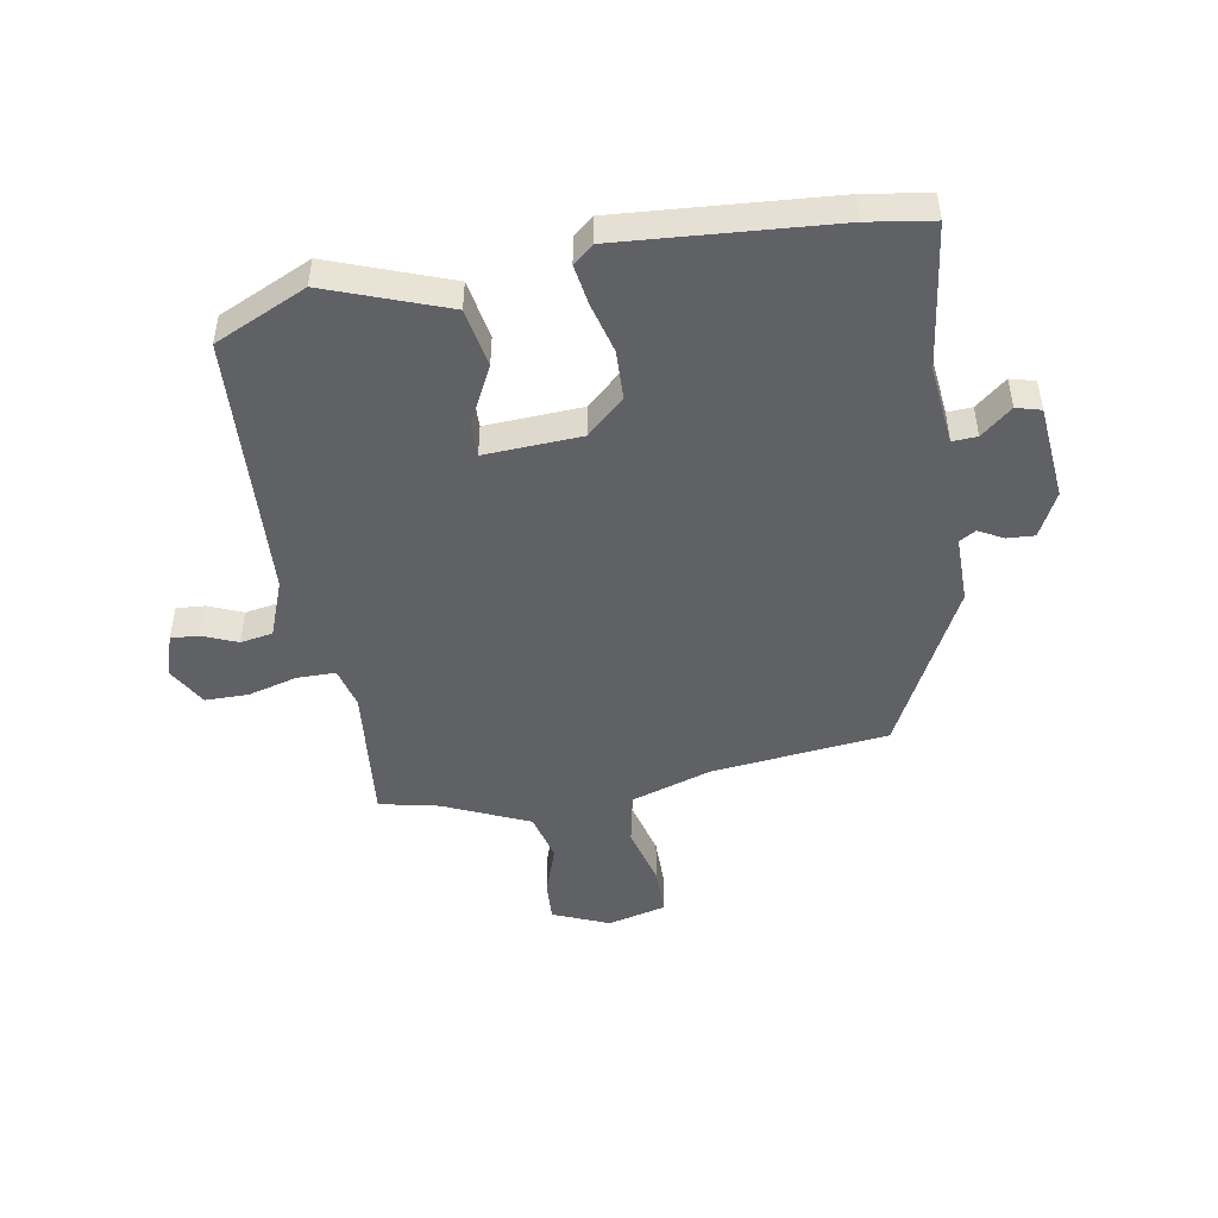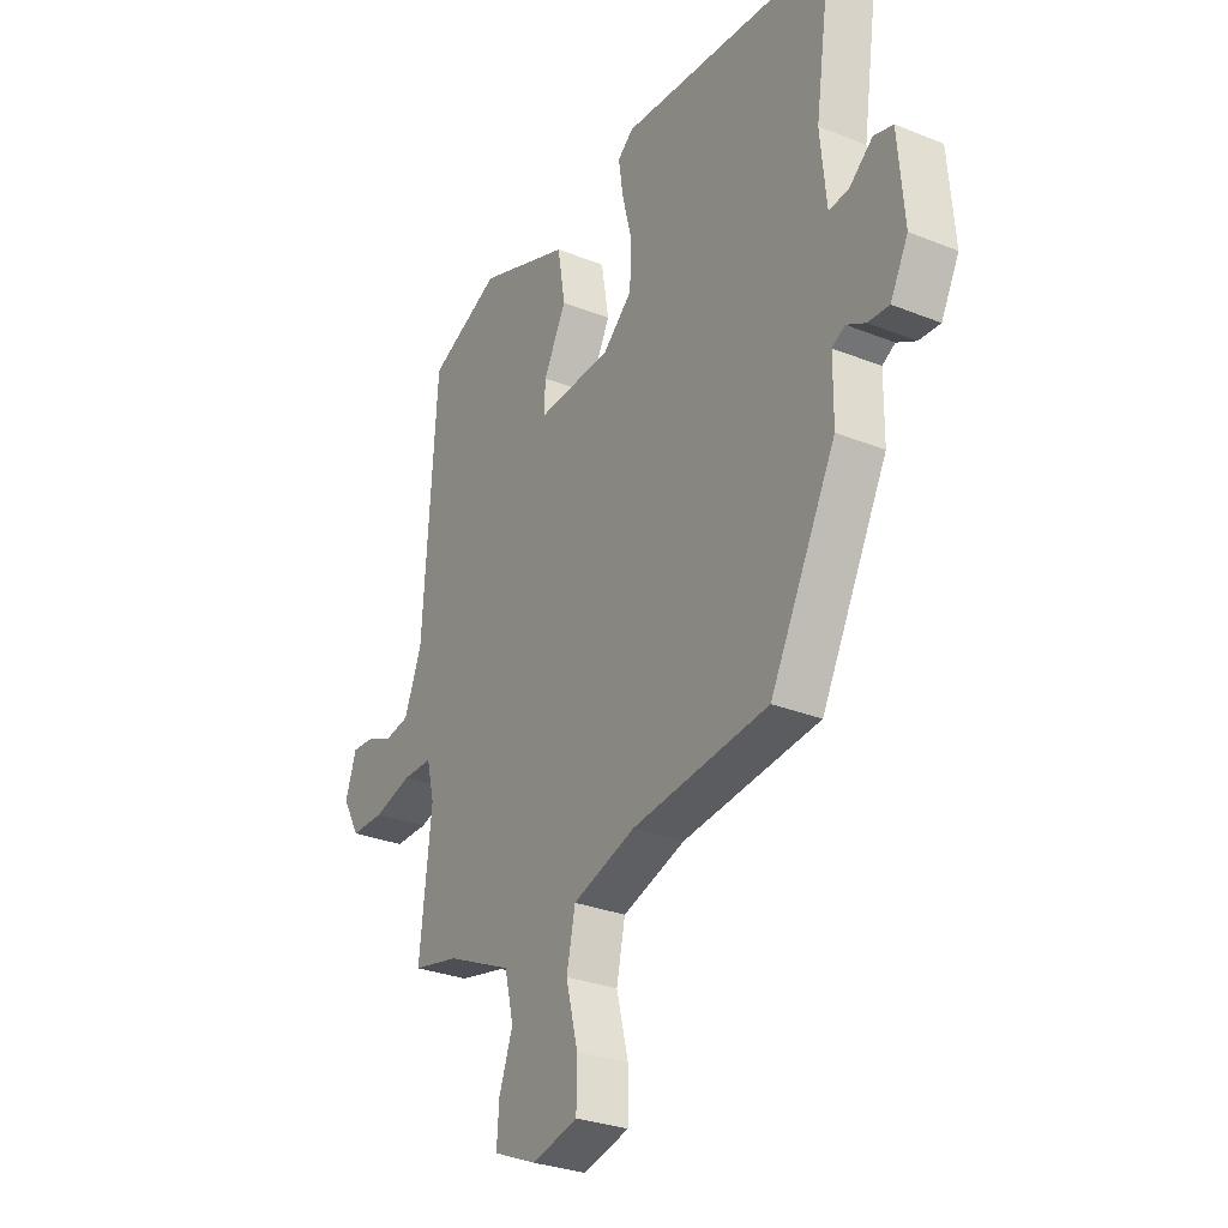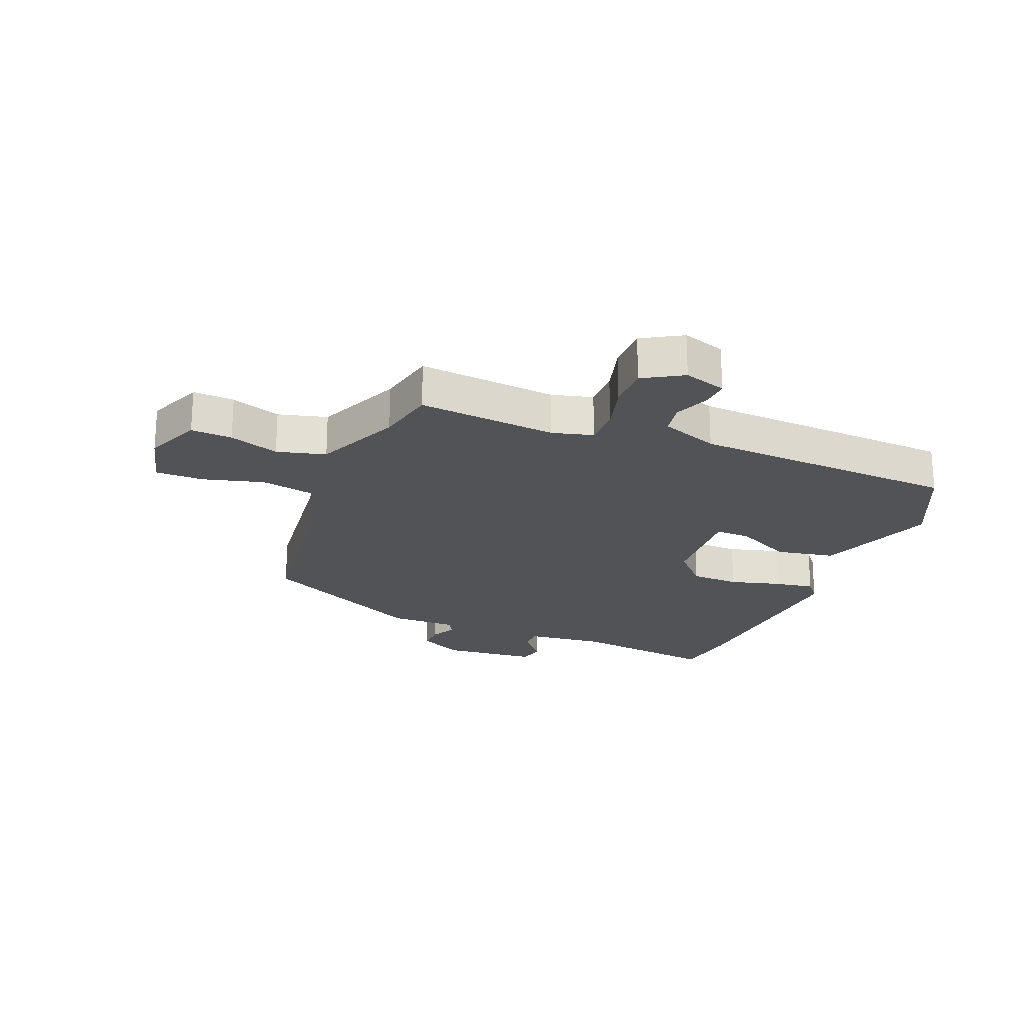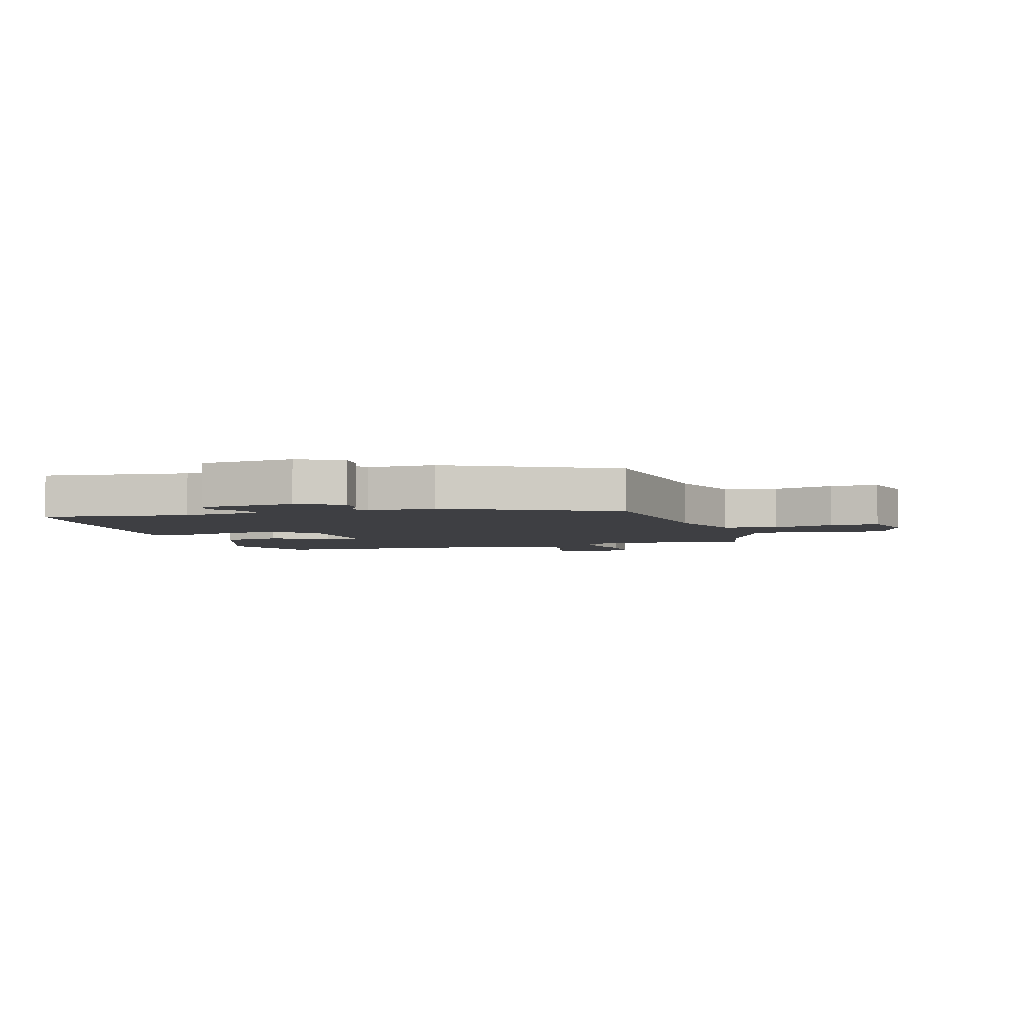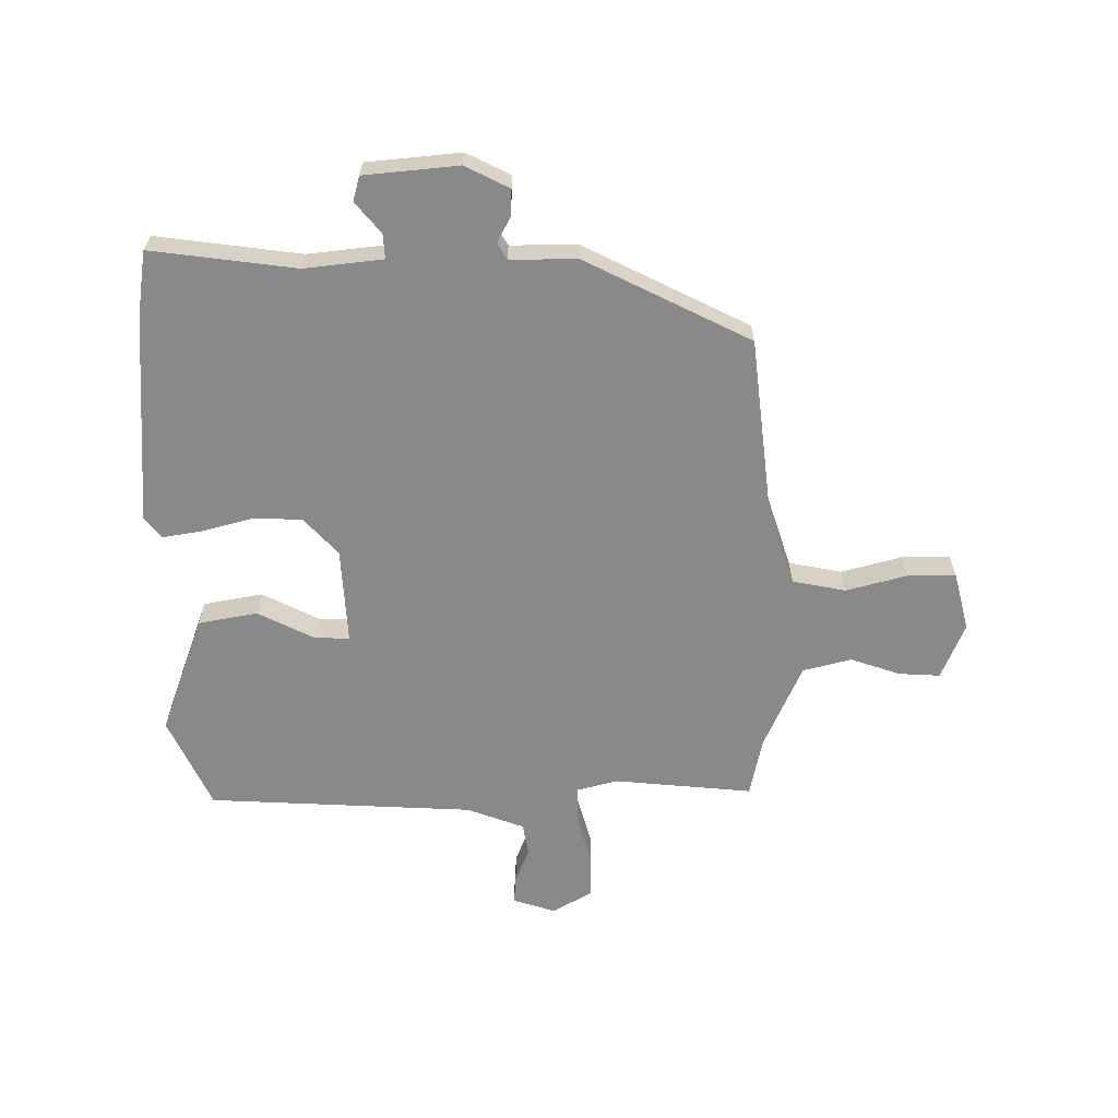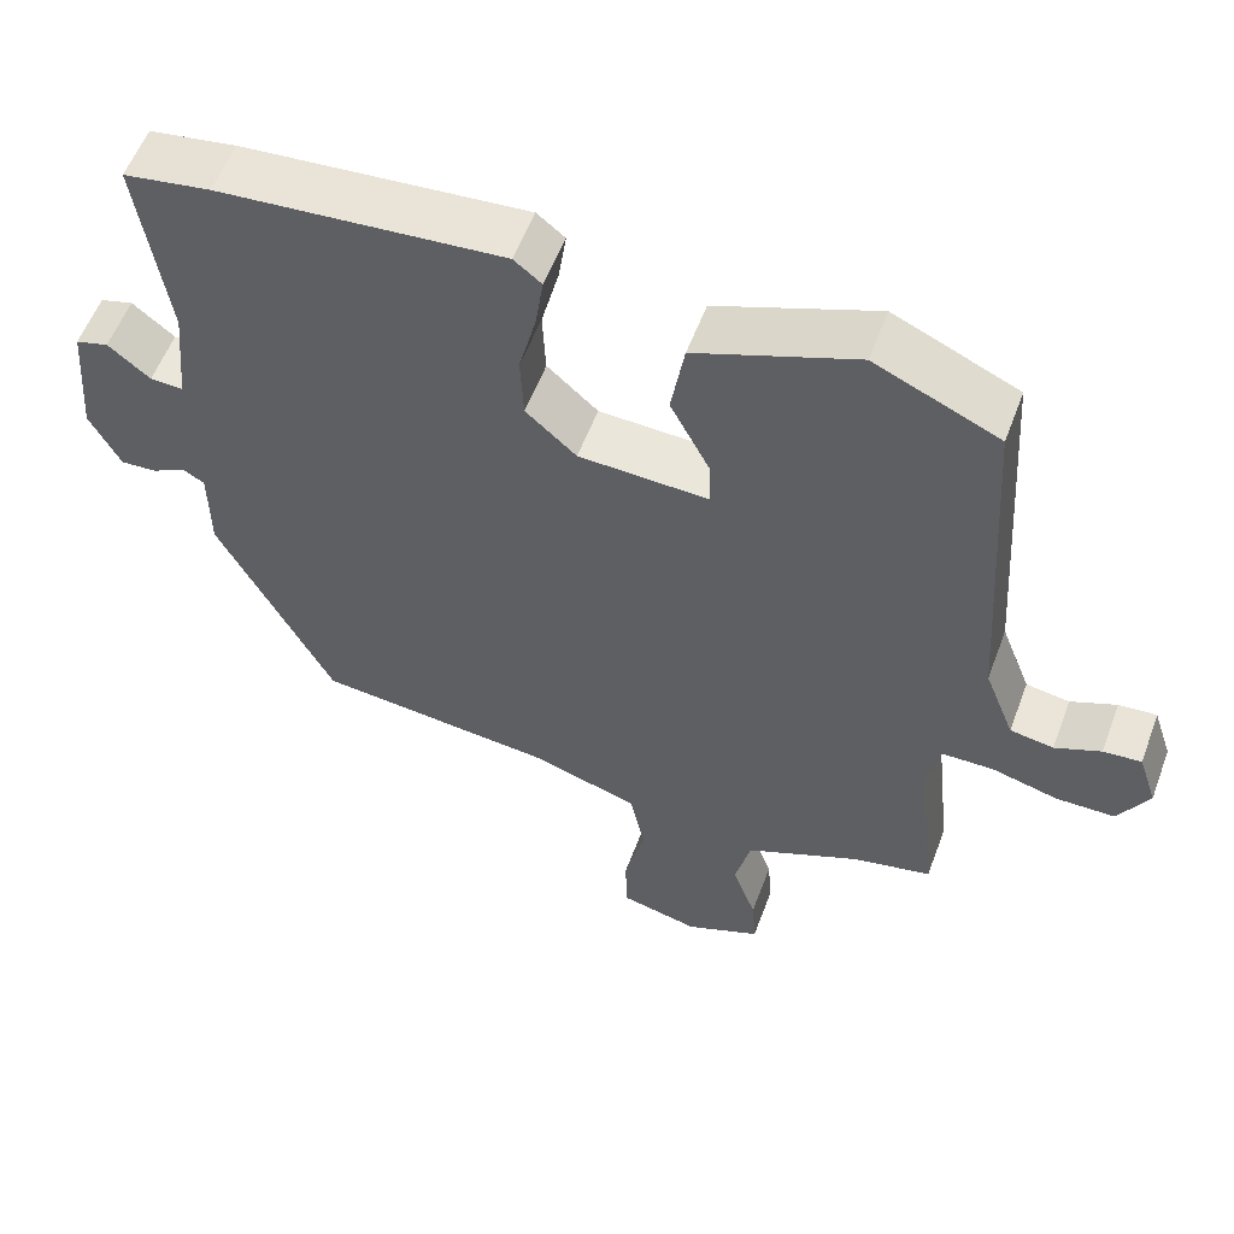
<metadata>
{"format":"obj","ext":"obj","renderer":"f3d","projection":"perspective","resolution":1024,"background":"white","views":[{"elev":-48.0,"azim":10.5,"up":"+Y"},{"elev":-29.6,"azim":59.5,"up":"+Z"},{"elev":-22.3,"azim":-111.0,"up":"+Y"},{"elev":-4.3,"azim":107.6,"up":"+Y"},{"elev":-63.2,"azim":91.2,"up":"+Y"},{"elev":56.6,"azim":-159.6,"up":"+Z"}]}
</metadata>
<code>
v -0.498 0.07 0.477
v -0.341 0.07 0.547
v -0.139 0.07 0.47
v -0.122 0.07 0.369
v -0.172 0.07 0.273
v -0.174 0.07 0.214
v -0.01 0.07 0.221
v 0.054 0.07 0.278
v 0.058 0.07 0.361
v 0.036 0.07 0.448
v 0.026 0.07 0.516
v 0.061 0.07 0.544
v 0.421 0.07 0.513
v 0.531 0.07 0.495
v 0.495 0.07 0.248
v 0.508 0.07 0.114
v 0.55 0.07 0.116
v 0.603 0.07 0.159
v 0.645 0.07 0.147
v 0.658 0.07 -0.014
v 0.619 0.07 -0.089
v 0.573 0.07 -0.086
v 0.531 0.07 -0.063
v 0.503 0.07 -0.079
v 0.502 0.07 -0.193
v 0.357 0.07 -0.472
v 0.058 0.07 -0.502
v -0.08 0.07 -0.545
v -0.099 0.07 -0.635
v -0.073 0.07 -0.739
v -0.074 0.07 -0.821
v -0.174 0.07 -0.845
v -0.269 0.07 -0.804
v -0.264 0.07 -0.734
v -0.234 0.07 -0.65
v -0.254 0.07 -0.567
v -0.398 0.07 -0.501
v -0.499 0.07 -0.478
v -0.473 0.07 -0.243
v -0.49 0.07 -0.173
v -0.555 0.07 -0.172
v -0.639 0.07 -0.194
v -0.713 0.07 -0.193
v -0.751 0.07 -0.125
v -0.727 0.07 -0.053
v -0.679 0.07 -0.057
v -0.621 0.07 -0.082
v -0.566 0.07 -0.073
v -0.528 0.07 0.024
v -0.498 0 0.477
v -0.341 0 0.547
v -0.139 0 0.47
v -0.122 0 0.369
v -0.172 0 0.273
v -0.174 0 0.214
v -0.01 0 0.221
v 0.054 0 0.278
v 0.058 0 0.361
v 0.036 0 0.448
v 0.026 0 0.516
v 0.061 0 0.544
v 0.421 0 0.513
v 0.531 0 0.495
v 0.495 0 0.248
v 0.508 0 0.114
v 0.55 0 0.116
v 0.603 0 0.159
v 0.645 0 0.147
v 0.658 0 -0.014
v 0.619 0 -0.089
v 0.573 0 -0.086
v 0.531 0 -0.063
v 0.503 0 -0.079
v 0.502 0 -0.193
v 0.357 0 -0.472
v 0.058 0 -0.502
v -0.08 0 -0.545
v -0.099 0 -0.635
v -0.073 0 -0.739
v -0.074 0 -0.821
v -0.174 0 -0.845
v -0.269 0 -0.804
v -0.264 0 -0.734
v -0.234 0 -0.65
v -0.254 0 -0.567
v -0.398 0 -0.501
v -0.499 0 -0.478
v -0.473 0 -0.243
v -0.49 0 -0.173
v -0.555 0 -0.172
v -0.639 0 -0.194
v -0.713 0 -0.193
v -0.751 0 -0.125
v -0.727 0 -0.053
v -0.679 0 -0.057
v -0.621 0 -0.082
v -0.566 0 -0.073
v -0.528 0 0.024
f 44 45 46 47
f 44 47 48
f 41 42 43 44
f 40 41 44 48
f 37 38 39
f 36 37 39 40
f 32 33 34 35
f 32 35 36
f 29 30 31 32
f 28 29 32 36
f 27 28 36 40
f 24 25 26 27
f 20 21 22 23
f 18 19 20 23
f 17 18 23 24
f 16 17 24 27
f 12 13 14 15
f 9 10 11 12
f 9 12 15 16
f 2 3 4 5
f 49 1 2 5
f 49 5 6
f 48 49 6 7
f 40 48 7
f 27 40 7
f 8 9 16 27
f 7 8 27
f 96 95 94 93
f 97 96 93
f 93 92 91 90
f 97 93 90 89
f 88 87 86
f 89 88 86 85
f 84 83 82 81
f 85 84 81
f 81 80 79 78
f 85 81 78 77
f 89 85 77 76
f 76 75 74 73
f 72 71 70 69
f 72 69 68 67
f 73 72 67 66
f 76 73 66 65
f 64 63 62 61
f 61 60 59 58
f 65 64 61 58
f 54 53 52 51
f 54 51 50 98
f 55 54 98
f 56 55 98 97
f 56 97 89
f 56 89 76
f 76 65 58 57
f 76 57 56
f 1 50 51 2
f 2 51 52 3
f 3 52 53 4
f 4 53 54 5
f 5 54 55 6
f 6 55 56 7
f 7 56 57 8
f 8 57 58 9
f 9 58 59 10
f 10 59 60 11
f 11 60 61 12
f 12 61 62 13
f 13 62 63 14
f 14 63 64 15
f 15 64 65 16
f 16 65 66 17
f 17 66 67 18
f 18 67 68 19
f 19 68 69 20
f 20 69 70 21
f 21 70 71 22
f 22 71 72 23
f 23 72 73 24
f 24 73 74 25
f 25 74 75 26
f 26 75 76 27
f 27 76 77 28
f 28 77 78 29
f 29 78 79 30
f 30 79 80 31
f 31 80 81 32
f 32 81 82 33
f 33 82 83 34
f 34 83 84 35
f 35 84 85 36
f 36 85 86 37
f 37 86 87 38
f 38 87 88 39
f 39 88 89 40
f 40 89 90 41
f 41 90 91 42
f 42 91 92 43
f 43 92 93 44
f 44 93 94 45
f 45 94 95 46
f 46 95 96 47
f 47 96 97 48
f 48 97 98 49
f 49 98 50 1

</code>
